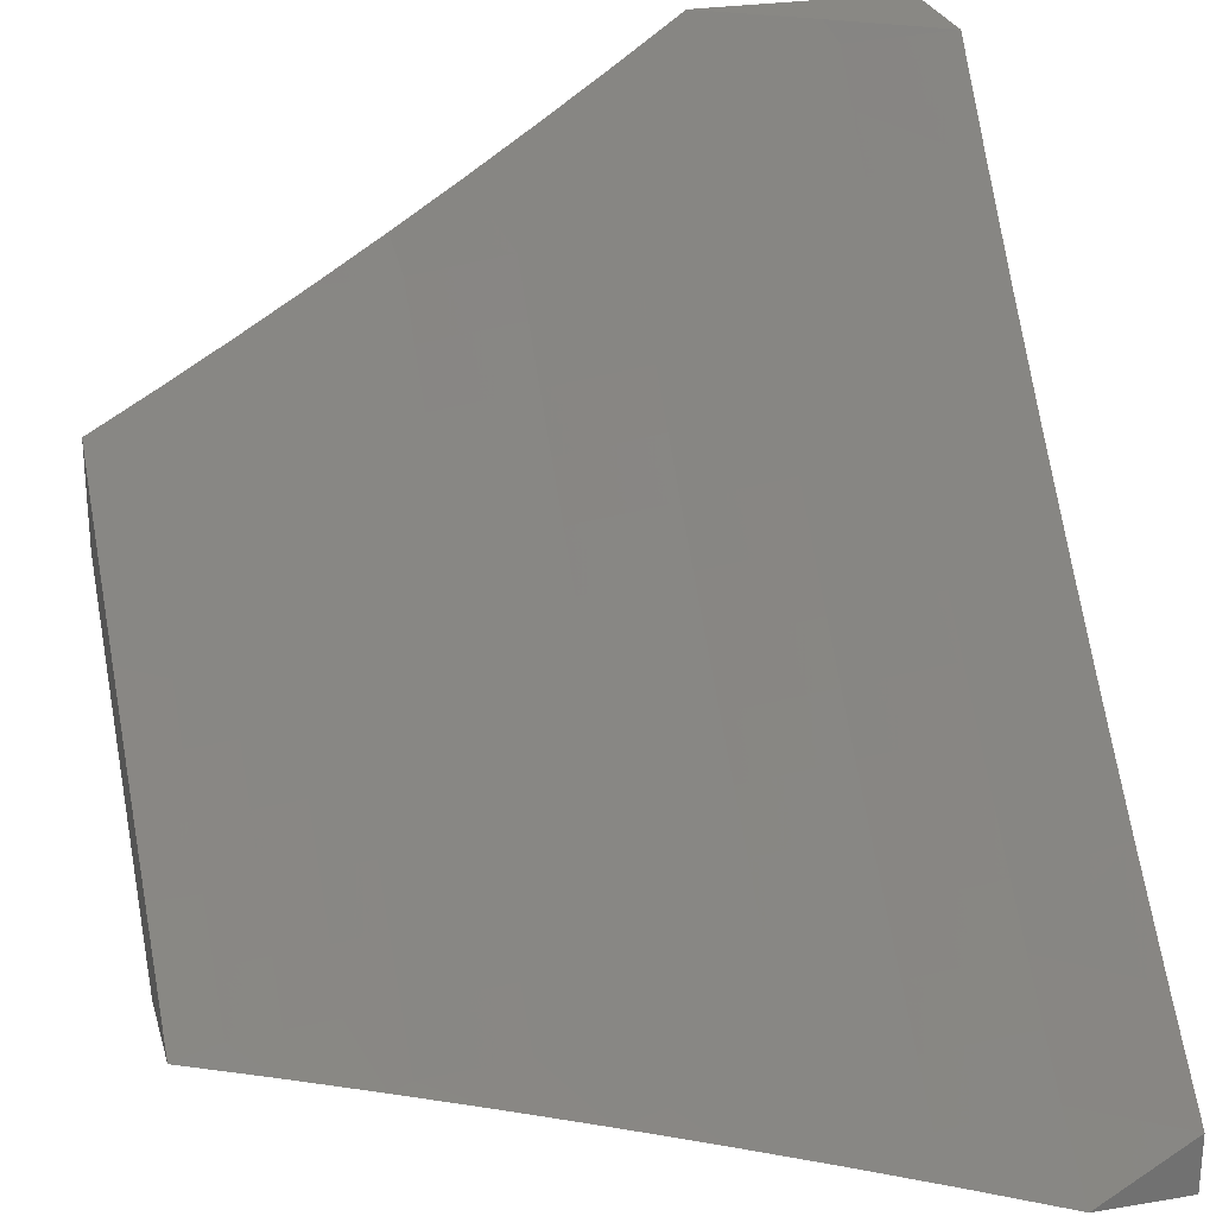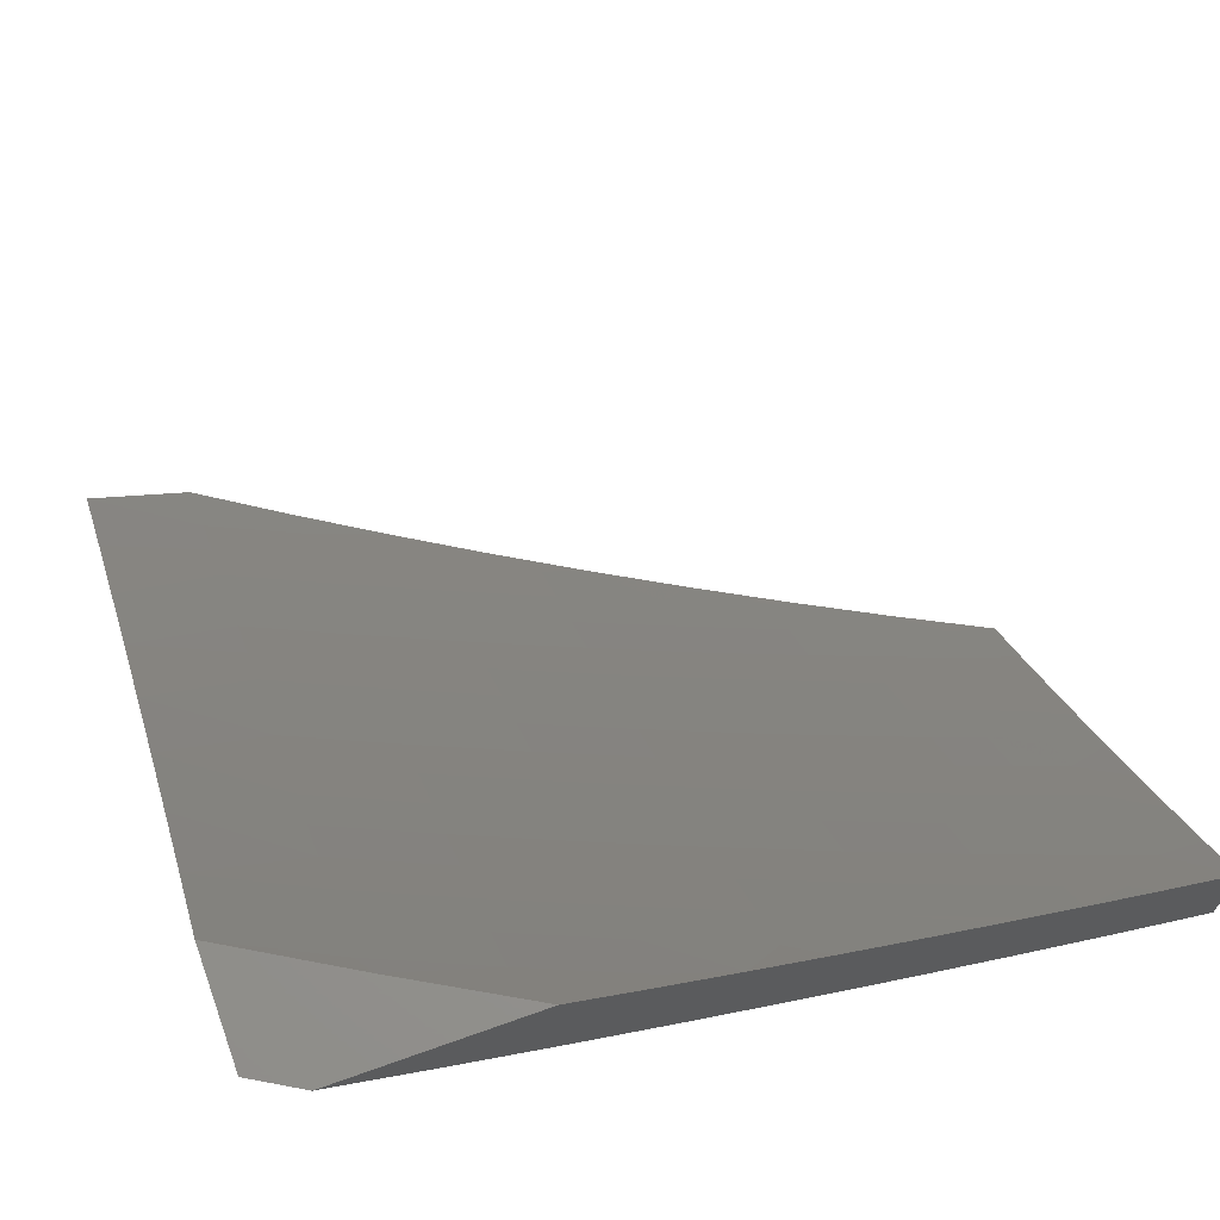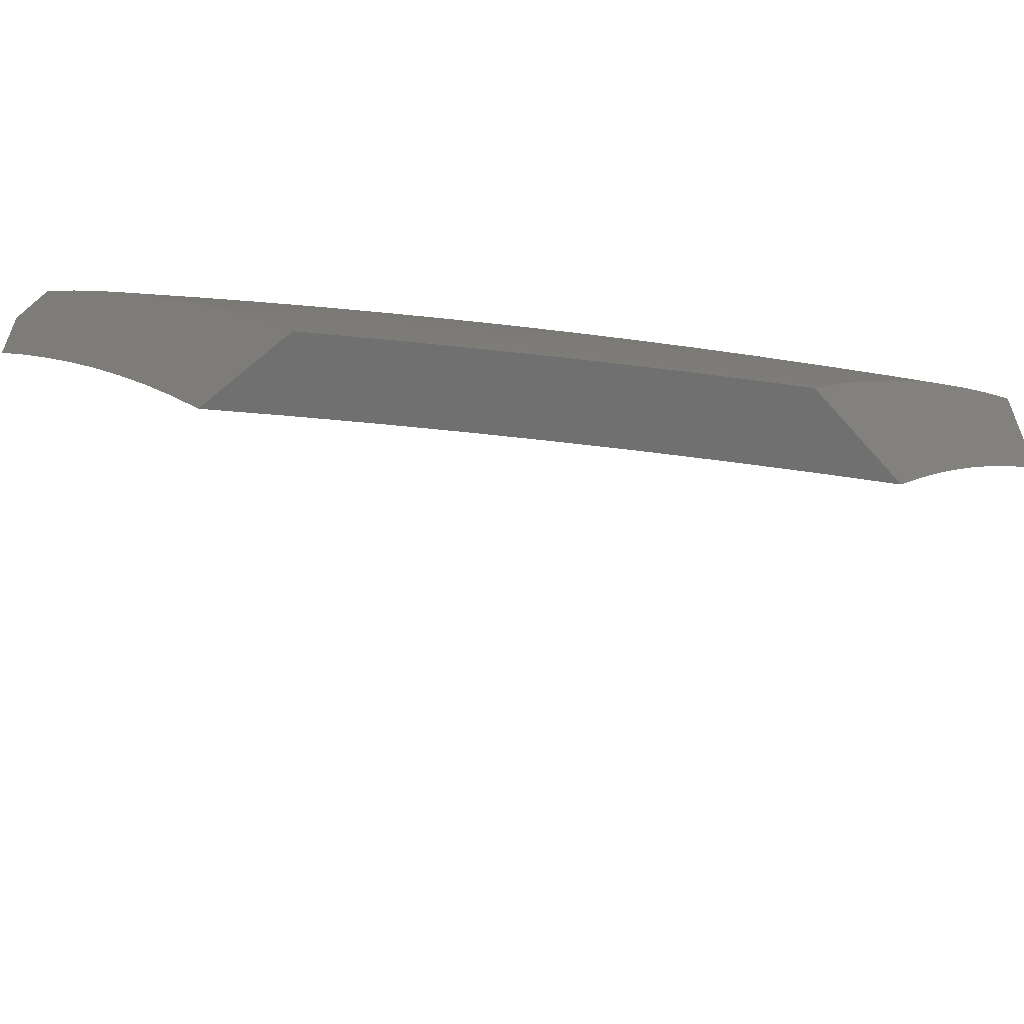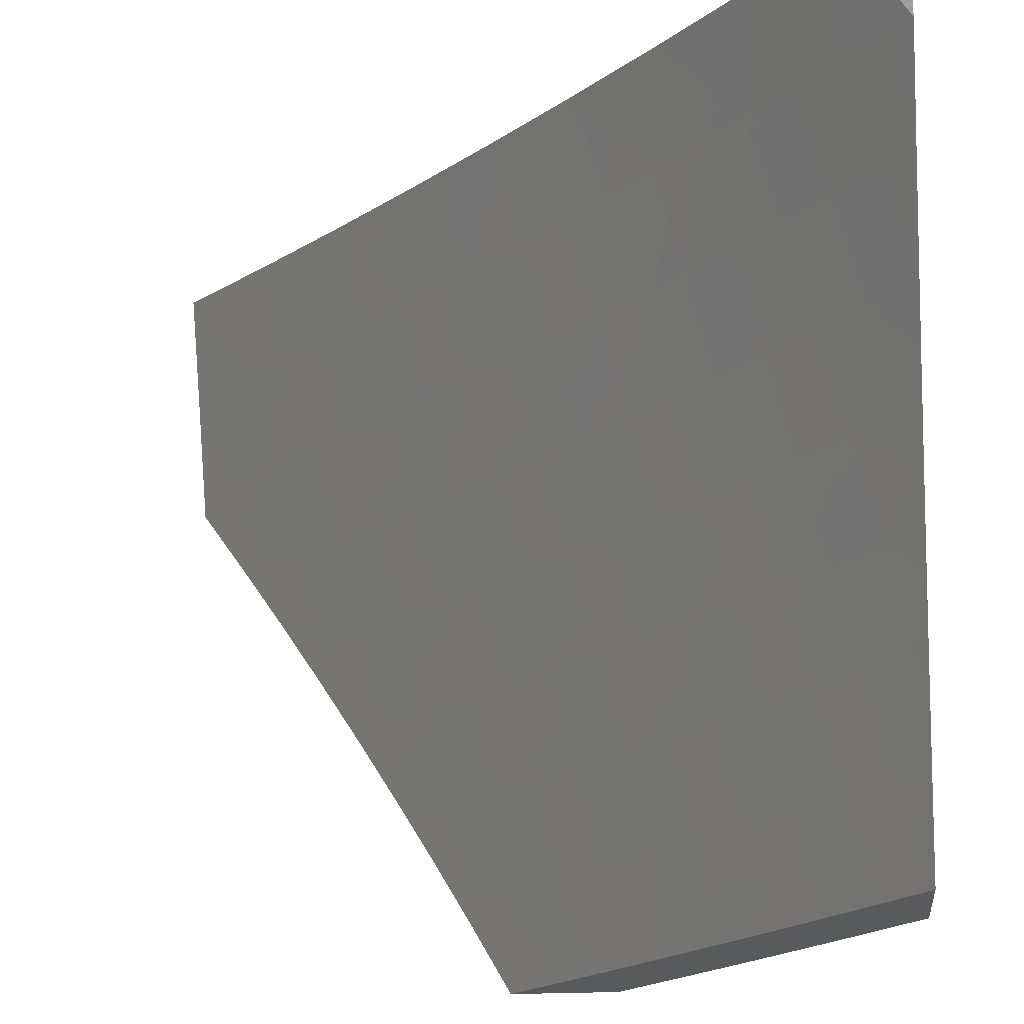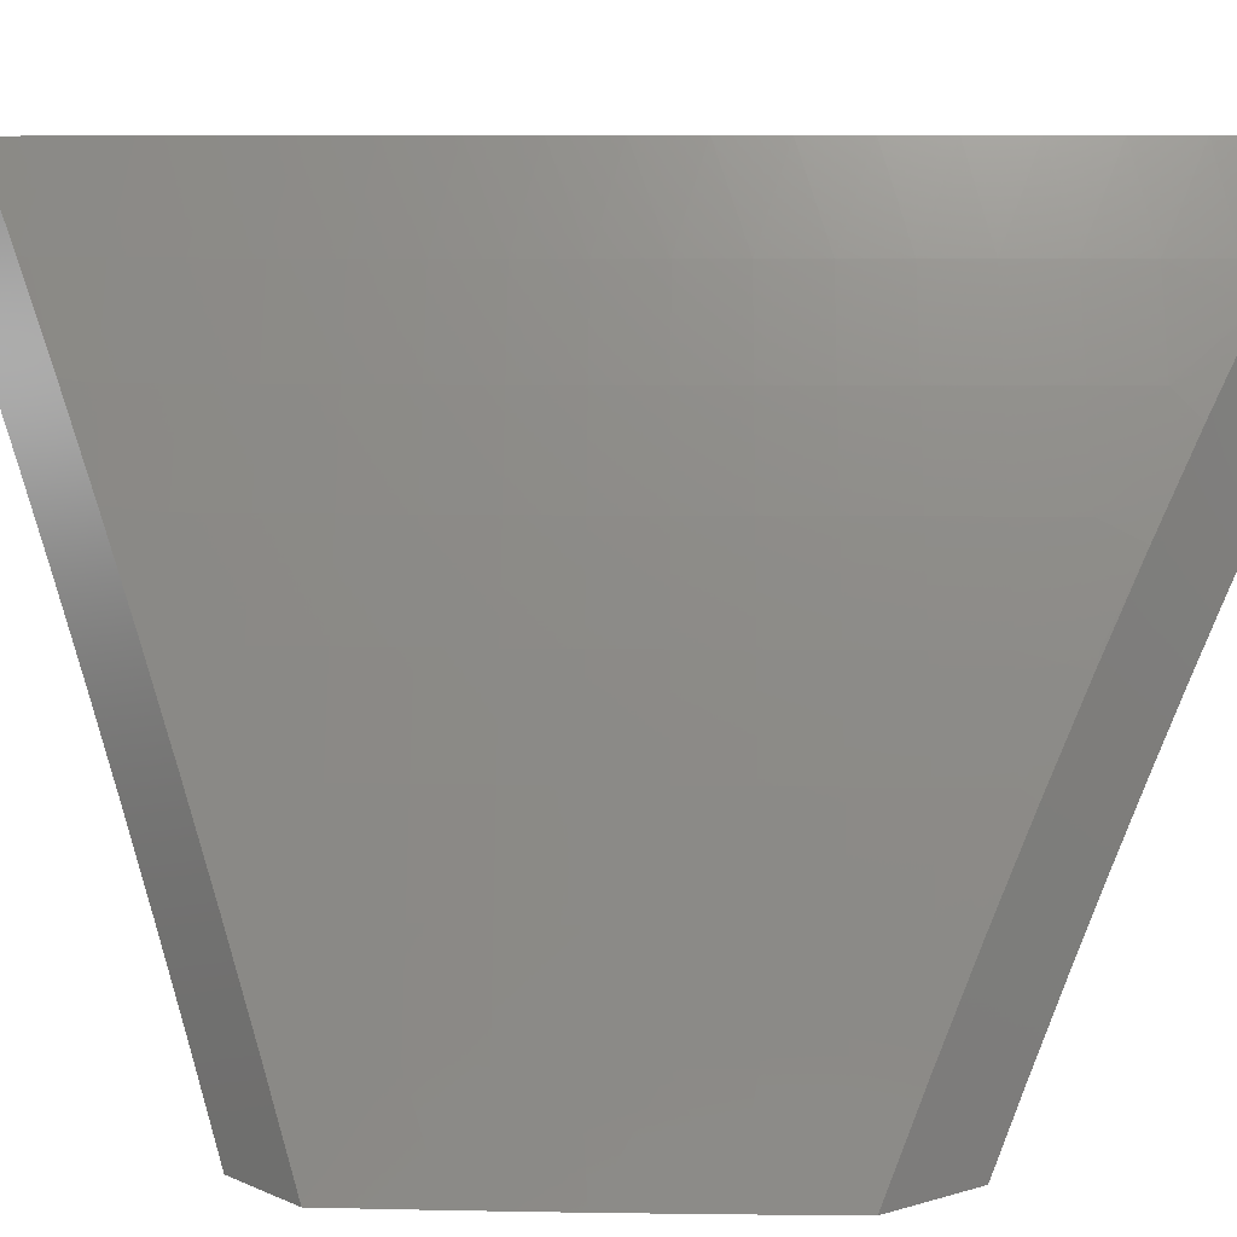
<metadata>
{"format":"stl","ext":"stl","renderer":"f3d","projection":"perspective","resolution":1024,"background":"white","views":[{"elev":26.3,"azim":-104.7,"up":"+Y"},{"elev":69.5,"azim":70.4,"up":"+Y"},{"elev":-62.4,"azim":40.9,"up":"+Z"},{"elev":-23.3,"azim":-85.1,"up":"+Z"},{"elev":7.4,"azim":50.3,"up":"+Z"}]}
</metadata>
<code>
# stl→obj: 268 verts, 532 faces
v 8 -6.403 4.093
v 8 -6.456 4
v 7.948 -6.482 4.063
v 7.94 -6.526 4
v 7.893 -6.545 4.063
v 7.88 -6.595 4
v 7.838 -6.608 4.063
v 7.819 -6.664 4
v 7.783 -6.67 4.063
v 7.758 -6.732 4
v 7.727 -6.732 4.063
v 7.695 -6.8 4
v 7.67 -6.794 4.063
v 7.633 -6.867 4
v 7.613 -6.855 4.063
v 7.569 -6.934 4
v 7.555 -6.916 4.063
v 7.497 -6.976 4.063
v 7.48 -6.96 4.126
v 7.448 -7 4.113
v 7.463 -6.944 4.189
v 7.389 -7 4.225
v 7.387 -6.987 4.252
v 7.328 -7 4.336
v 7.351 -6.953 4.378
v 7.265 -7 4.447
v 7.314 -6.919 4.503
v 7.256 -6.977 4.503
v 7.218 -6.941 4.628
v 7.201 -7 4.556
v 7.16 -6.998 4.628
v 7.136 -7 4.665
v 7.122 -6.961 4.752
v 7.18 -6.904 4.752
v 7.082 -6.922 4.876
v 7.14 -6.865 4.876
v 7.111 -6.813 5
v 7.197 -6.808 4.876
v 7.221 -6.702 5
v 7.254 -6.75 4.876
v 7.31 -6.692 4.876
v 7.351 -6.729 4.752
v 7.407 -6.67 4.752
v 7.447 -6.706 4.628
v 7.503 -6.646 4.628
v 7.542 -6.681 4.503
v 7.598 -6.62 4.503
v 7.636 -6.653 4.378
v 7.692 -6.592 4.378
v 7.729 -6.624 4.252
v 7.784 -6.562 4.252
v 7.803 -6.578 4.189
v 7.857 -6.515 4.189
v 7.876 -6.53 4.126
v 7.93 -6.467 4.126
v 7.505 -7 4
v 7.069 -7 4.772
v 7 -7 4.879
v 7 -6.923 5
v 7.329 -6.589 5
v 7.366 -6.633 4.876
v 7.463 -6.61 4.752
v 7.559 -6.586 4.628
v 7.653 -6.559 4.503
v 7.747 -6.53 4.378
v 7.839 -6.5 4.252
v 7.912 -6.452 4.189
v 7.984 -6.403 4.126
v 8 -6.349 4.186
v 7.965 -6.389 4.189
v 7.947 -6.374 4.252
v 7.893 -6.437 4.252
v 7.855 -6.406 4.378
v 7.801 -6.468 4.378
v 7.762 -6.436 4.503
v 7.708 -6.498 4.503
v 7.668 -6.464 4.628
v 7.613 -6.525 4.628
v 7.573 -6.49 4.752
v 7.518 -6.551 4.752
v 7.476 -6.514 4.876
v 7.421 -6.574 4.876
v 7.435 -6.475 5
v 7.531 -6.454 4.876
v 7.539 -6.359 5
v 7.584 -6.394 4.876
v 7.638 -6.333 4.876
v 7.68 -6.368 4.752
v 7.733 -6.307 4.752
v 7.775 -6.341 4.628
v 7.828 -6.278 4.628
v 7.869 -6.311 4.503
v 7.921 -6.248 4.503
v 7.961 -6.279 4.378
v 8 -6.237 4.368
v 8 -6.294 4.277
v 7.642 -6.241 5
v 7.69 -6.272 4.876
v 7.786 -6.245 4.752
v 7.88 -6.216 4.628
v 7.973 -6.184 4.503
v 8 -6.18 4.459
v 8 -6.121 4.548
v 7.932 -6.152 4.628
v 7.983 -6.089 4.628
v 7.889 -6.119 4.752
v 7.94 -6.056 4.752
v 7.845 -6.085 4.876
v 7.896 -6.023 4.876
v 7.841 -6 5
v 7.922 -6 4.863
v 7.743 -6.21 4.876
v 7.742 -6.121 5
v 7.794 -6.148 4.876
v 8 -6 4.724
v 8 -6.061 4.637
v 8 -6.31 4.252
v 7.816 -6.374 4.503
v 7.908 -6.343 4.378
v 7.722 -6.403 4.628
v 7.627 -6.429 4.752
v 7.838 -6.182 4.752
v 7.821 -6.593 4.126
v 7.747 -6.64 4.189
v 7.673 -6.686 4.252
v 7.58 -6.714 4.378
v 7.486 -6.741 4.503
v 7.391 -6.765 4.628
v 7.294 -6.788 4.752
v 7.765 -6.655 4.126
v 7.691 -6.702 4.189
v 7.617 -6.747 4.252
v 7.524 -6.775 4.378
v 7.429 -6.801 4.503
v 7.334 -6.824 4.628
v 7.237 -6.846 4.752
v 7.709 -6.717 4.126
v 7.635 -6.763 4.189
v 7.56 -6.808 4.252
v 7.467 -6.835 4.378
v 7.372 -6.86 4.503
v 7.276 -6.883 4.628
v 7.653 -6.779 4.126
v 7.578 -6.824 4.189
v 7.503 -6.868 4.252
v 7.409 -6.894 4.378
v 7.596 -6.84 4.126
v 7.521 -6.884 4.189
v 7.445 -6.928 4.252
v 7.538 -6.9 4.126
v 7.731 -6.902 4
v 7.666 -6.904 4.126
v 7.638 -7 4
v 7.608 -6.965 4.126
v 7.574 -7 4.129
v 7.574 -6.934 4.252
v 7.515 -6.994 4.252
v 7.538 -6.901 4.377
v 7.479 -6.961 4.377
v 7.501 -6.867 4.503
v 7.443 -6.927 4.503
v 7.462 -6.832 4.628
v 7.405 -6.891 4.628
v 7.423 -6.796 4.752
v 7.366 -6.855 4.752
v 7.383 -6.759 4.876
v 7.326 -6.818 4.876
v 7.302 -6.762 5
v 7.243 -6.822 5
v 7.724 -6.843 4.126
v 7.822 -6.804 4
v 7.781 -6.781 4.126
v 7.838 -6.718 4.126
v 7.802 -6.687 4.252
v 7.858 -6.625 4.252
v 7.82 -6.593 4.377
v 7.875 -6.53 4.377
v 7.837 -6.498 4.503
v 7.891 -6.435 4.503
v 7.851 -6.403 4.628
v 7.904 -6.34 4.628
v 7.862 -6.306 4.752
v 7.915 -6.243 4.752
v 7.872 -6.209 4.876
v 7.923 -6.146 4.876
v 7.862 -6.132 5
v 7.915 -6.066 5
v 7.974 -6.083 4.876
v 8 -6 4.945
v 8 -6.082 4.832
v 7.967 -6.18 4.752
v 8 -6.163 4.717
v 7.957 -6.276 4.628
v 8 -6.241 4.601
v 7.997 -6.308 4.503
v 8 -6.318 4.483
v 7.944 -6.372 4.503
v 7.984 -6.404 4.377
v 7.93 -6.467 4.377
v 8 -6.392 4.364
v 8 -6.464 4.244
v 7.967 -6.498 4.252
v 7.913 -6.561 4.252
v 7.912 -6.704 4
v 7.894 -6.655 4.126
v 8 -6.603 4
v 7.949 -6.592 4.126
v 8 -6.535 4.123
v 7.968 -6 5
v 7.809 -6.197 5
v 7.819 -6.272 4.876
v 7.809 -6.369 4.752
v 7.797 -6.465 4.628
v 7.782 -6.561 4.503
v 7.765 -6.656 4.377
v 7.746 -6.75 4.252
v 7.754 -6.261 5
v 7.767 -6.334 4.876
v 7.756 -6.431 4.752
v 7.742 -6.527 4.628
v 7.727 -6.623 4.503
v 7.709 -6.718 4.377
v 7.689 -6.811 4.252
v 7.7 -6.326 5
v 7.713 -6.396 4.876
v 7.702 -6.493 4.752
v 7.687 -6.589 4.628
v 7.671 -6.684 4.503
v 7.652 -6.779 4.377
v 7.631 -6.873 4.252
v 7.644 -6.389 5
v 7.66 -6.458 4.876
v 7.647 -6.554 4.752
v 7.632 -6.65 4.628
v 7.615 -6.746 4.503
v 7.595 -6.84 4.377
v 7.589 -6.453 5
v 7.605 -6.519 4.876
v 7.592 -6.615 4.752
v 7.576 -6.711 4.628
v 7.558 -6.806 4.503
v 7.532 -6.515 5
v 7.55 -6.579 4.876
v 7.536 -6.676 4.752
v 7.519 -6.772 4.628
v 7.475 -6.578 5
v 7.495 -6.64 4.876
v 7.48 -6.736 4.752
v 7.418 -6.64 5
v 7.439 -6.699 4.876
v 7.36 -6.701 5
v 7.268 -6.876 4.876
v 7.183 -6.882 5
v 7.21 -6.934 4.876
v 7.123 -6.941 5
v 7.152 -6.992 4.876
v 7.142 -7 4.879
v 7.219 -7 4.757
v 7.063 -7 5
v 7.294 -7 4.634
v 7.25 -6.972 4.752
v 7.367 -7 4.509
v 7.347 -6.951 4.628
v 7.308 -6.914 4.752
v 7.384 -6.986 4.503
v 7.438 -7 4.384
v 7.507 -7 4.257
v 7 -7 5
f 1 2 3
f 3 2 4
f 3 4 5
f 5 4 6
f 5 6 7
f 7 6 8
f 7 8 9
f 9 8 10
f 9 10 11
f 11 10 12
f 11 12 13
f 13 12 14
f 13 14 15
f 15 14 16
f 15 16 17
f 17 16 18
f 17 18 19
f 19 18 20
f 19 20 21
f 21 20 22
f 21 22 23
f 23 22 24
f 23 24 25
f 25 24 26
f 25 26 27
f 27 26 28
f 27 28 29
f 29 28 30
f 29 30 31
f 31 30 32
f 31 32 29
f 29 32 33
f 29 33 34
f 34 33 35
f 34 35 36
f 36 35 37
f 36 37 38
f 38 37 39
f 38 39 40
f 40 39 41
f 40 41 42
f 42 41 43
f 42 43 44
f 44 43 45
f 44 45 46
f 46 45 47
f 46 47 48
f 48 47 49
f 48 49 50
f 50 49 51
f 50 51 52
f 52 51 53
f 52 53 54
f 54 53 55
f 54 55 3
f 3 55 1
f 16 56 18
f 18 56 20
f 26 30 28
f 32 57 33
f 33 57 35
f 57 58 35
f 35 58 59
f 35 59 37
f 39 60 41
f 41 60 61
f 41 61 43
f 43 61 62
f 43 62 45
f 45 62 63
f 45 63 47
f 47 63 64
f 47 64 49
f 49 64 65
f 49 65 51
f 51 65 66
f 51 66 53
f 53 66 67
f 53 67 55
f 55 67 68
f 55 68 1
f 1 68 69
f 69 68 70
f 69 70 71
f 71 70 72
f 71 72 73
f 73 72 74
f 73 74 75
f 75 74 76
f 75 76 77
f 77 76 78
f 77 78 79
f 79 78 80
f 79 80 81
f 81 80 82
f 81 82 83
f 83 82 60
f 60 82 61
f 81 83 84
f 84 83 85
f 84 85 86
f 86 85 87
f 86 87 88
f 88 87 89
f 88 89 90
f 90 89 91
f 90 91 92
f 92 91 93
f 92 93 94
f 94 93 95
f 94 95 96
f 85 97 87
f 87 97 98
f 87 98 89
f 89 98 99
f 89 99 91
f 91 99 100
f 91 100 93
f 93 100 101
f 93 101 102
f 102 101 103
f 103 101 104
f 103 104 105
f 105 104 106
f 105 106 107
f 107 106 108
f 107 108 109
f 109 108 110
f 109 110 111
f 98 97 112
f 112 97 113
f 112 113 114
f 114 113 108
f 114 108 106
f 113 110 108
f 109 111 107
f 107 111 115
f 107 115 116
f 107 116 105
f 105 116 103
f 102 95 93
f 94 96 117
f 117 96 69
f 117 69 71
f 70 68 67
f 70 67 72
f 72 67 66
f 72 66 74
f 74 66 65
f 74 65 76
f 76 65 64
f 76 64 78
f 78 64 63
f 78 63 80
f 80 63 62
f 80 62 82
f 82 62 61
f 73 118 119
f 119 118 92
f 119 92 94
f 92 118 90
f 90 118 120
f 90 120 88
f 88 120 121
f 88 121 86
f 86 121 84
f 120 118 75
f 75 118 73
f 98 112 99
f 99 112 122
f 99 122 100
f 100 122 104
f 100 104 101
f 117 71 119
f 119 71 73
f 117 119 94
f 3 5 54
f 54 5 123
f 54 123 52
f 52 123 124
f 52 124 50
f 50 124 125
f 50 125 48
f 48 125 126
f 48 126 46
f 46 126 127
f 46 127 44
f 44 127 128
f 44 128 42
f 42 128 129
f 42 129 40
f 40 129 38
f 121 120 77
f 77 120 75
f 5 7 123
f 123 7 130
f 123 130 124
f 124 130 131
f 124 131 125
f 125 131 132
f 125 132 126
f 126 132 133
f 126 133 127
f 127 133 134
f 127 134 128
f 128 134 135
f 128 135 129
f 129 135 136
f 129 136 38
f 38 136 36
f 84 121 79
f 79 121 77
f 7 9 130
f 130 9 137
f 130 137 131
f 131 137 138
f 131 138 132
f 132 138 139
f 132 139 133
f 133 139 140
f 133 140 134
f 134 140 141
f 134 141 135
f 135 141 142
f 135 142 136
f 136 142 34
f 136 34 36
f 81 84 79
f 9 11 137
f 137 11 143
f 137 143 138
f 138 143 144
f 138 144 139
f 139 144 145
f 139 145 140
f 140 145 146
f 140 146 141
f 141 146 27
f 141 27 142
f 142 27 29
f 142 29 34
f 11 13 143
f 143 13 147
f 143 147 144
f 144 147 148
f 144 148 145
f 145 148 149
f 145 149 146
f 146 149 25
f 146 25 27
f 13 15 147
f 147 15 150
f 147 150 148
f 148 150 21
f 148 21 149
f 149 21 23
f 149 23 25
f 17 19 150
f 150 19 21
f 15 17 150
f 112 114 122
f 122 114 106
f 122 106 104
f 151 152 153
f 153 152 154
f 153 154 155
f 155 154 156
f 155 156 157
f 157 156 158
f 157 158 159
f 159 158 160
f 159 160 161
f 161 160 162
f 161 162 163
f 163 162 164
f 163 164 165
f 165 164 166
f 165 166 167
f 167 166 168
f 167 168 169
f 152 151 170
f 170 151 171
f 170 171 172
f 172 171 173
f 172 173 174
f 174 173 175
f 174 175 176
f 176 175 177
f 176 177 178
f 178 177 179
f 178 179 180
f 180 179 181
f 180 181 182
f 182 181 183
f 182 183 184
f 184 183 185
f 184 185 186
f 186 185 187
f 187 185 188
f 187 188 189
f 189 188 190
f 190 188 185
f 190 185 191
f 191 185 183
f 191 183 192
f 192 183 193
f 192 193 194
f 194 193 195
f 194 195 196
f 196 195 197
f 196 197 198
f 198 197 199
f 198 199 200
f 200 199 201
f 201 199 202
f 201 202 203
f 203 202 199
f 203 199 177
f 177 199 179
f 171 204 173
f 173 204 205
f 173 205 175
f 175 205 203
f 175 203 177
f 204 206 205
f 205 206 207
f 205 207 203
f 203 207 208
f 203 208 201
f 206 208 207
f 200 196 198
f 192 190 191
f 189 209 187
f 186 210 184
f 184 210 211
f 184 211 182
f 182 211 212
f 182 212 180
f 180 212 213
f 180 213 178
f 178 213 214
f 178 214 176
f 176 214 215
f 176 215 174
f 174 215 216
f 174 216 172
f 172 216 170
f 210 217 211
f 211 217 218
f 211 218 212
f 212 218 219
f 212 219 213
f 213 219 220
f 213 220 214
f 214 220 221
f 214 221 215
f 215 221 222
f 215 222 216
f 216 222 223
f 216 223 170
f 170 223 152
f 217 224 218
f 218 224 225
f 218 225 219
f 219 225 226
f 219 226 220
f 220 226 227
f 220 227 221
f 221 227 228
f 221 228 222
f 222 228 229
f 222 229 223
f 223 229 230
f 223 230 152
f 152 230 154
f 224 231 225
f 225 231 232
f 225 232 226
f 226 232 233
f 226 233 227
f 227 233 234
f 227 234 228
f 228 234 235
f 228 235 229
f 229 235 236
f 229 236 230
f 230 236 156
f 230 156 154
f 231 237 232
f 232 237 238
f 232 238 233
f 233 238 239
f 233 239 234
f 234 239 240
f 234 240 235
f 235 240 241
f 235 241 236
f 236 241 158
f 236 158 156
f 237 242 238
f 238 242 243
f 238 243 239
f 239 243 244
f 239 244 240
f 240 244 245
f 240 245 241
f 241 245 160
f 241 160 158
f 242 246 243
f 243 246 247
f 243 247 244
f 244 247 248
f 244 248 245
f 245 248 162
f 245 162 160
f 246 249 247
f 247 249 250
f 247 250 248
f 248 250 164
f 248 164 162
f 249 251 250
f 250 251 166
f 250 166 164
f 251 168 166
f 167 169 252
f 252 169 253
f 252 253 254
f 254 253 255
f 254 255 256
f 256 255 257
f 256 257 258
f 255 259 257
f 260 261 258
f 258 261 254
f 258 254 256
f 262 263 260
f 260 263 264
f 260 264 261
f 261 264 252
f 261 252 254
f 263 262 265
f 265 262 266
f 265 266 161
f 161 266 159
f 266 267 159
f 159 267 157
f 267 155 157
f 252 264 167
f 167 264 165
f 265 161 163
f 264 263 165
f 165 263 163
f 263 265 163
f 181 179 197
f 197 179 199
f 195 193 197
f 197 193 181
f 193 183 181
f 59 58 268
f 57 257 58
f 58 257 259
f 58 259 268
f 57 32 257
f 257 32 258
f 258 32 30
f 258 30 260
f 260 30 26
f 260 26 262
f 262 26 24
f 262 24 266
f 266 24 22
f 266 22 267
f 267 22 20
f 267 20 155
f 155 20 56
f 155 56 153
f 56 16 153
f 153 16 14
f 153 14 151
f 151 14 12
f 151 12 171
f 171 12 10
f 171 10 8
f 171 8 204
f 204 8 6
f 204 6 206
f 206 6 4
f 206 4 2
f 113 186 110
f 110 186 187
f 110 187 209
f 97 217 113
f 113 217 210
f 113 210 186
f 85 231 97
f 97 231 224
f 97 224 217
f 83 242 85
f 85 242 237
f 85 237 231
f 242 83 246
f 246 83 60
f 246 60 249
f 249 60 251
f 251 60 39
f 251 39 168
f 168 39 169
f 169 39 37
f 169 37 253
f 253 37 255
f 255 37 59
f 255 59 259
f 259 59 268
f 115 111 189
f 189 111 209
f 209 111 110
f 206 2 208
f 208 2 1
f 208 1 201
f 201 1 69
f 201 69 200
f 200 69 96
f 200 96 196
f 196 96 95
f 196 95 102
f 196 102 194
f 194 102 103
f 194 103 192
f 192 103 116
f 192 116 190
f 190 116 115
f 190 115 189

</code>
